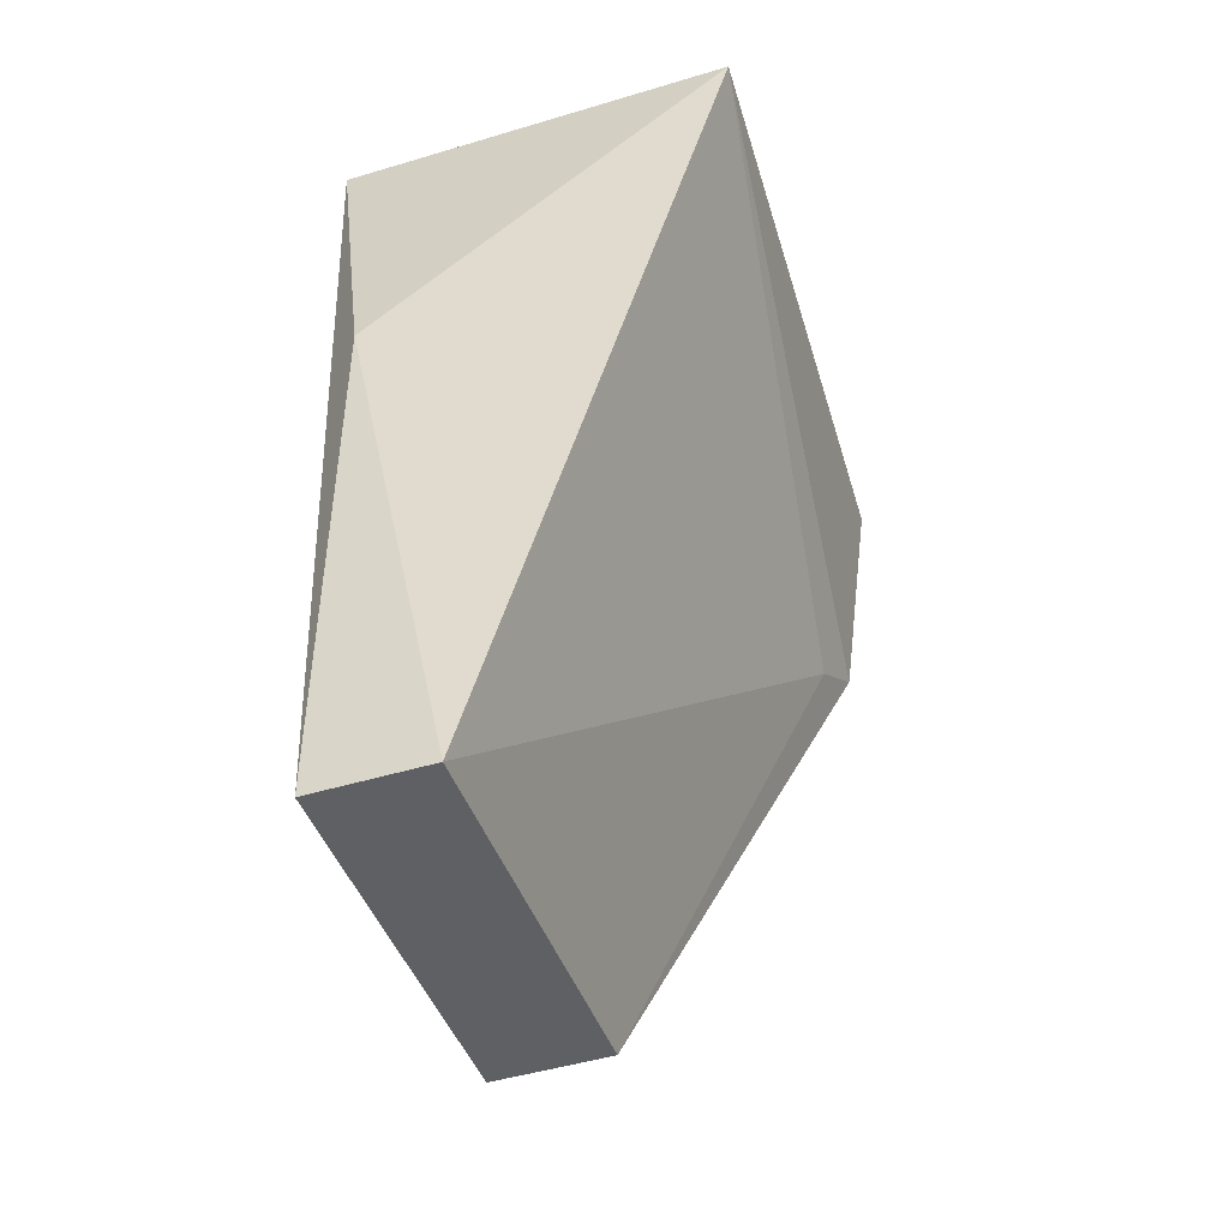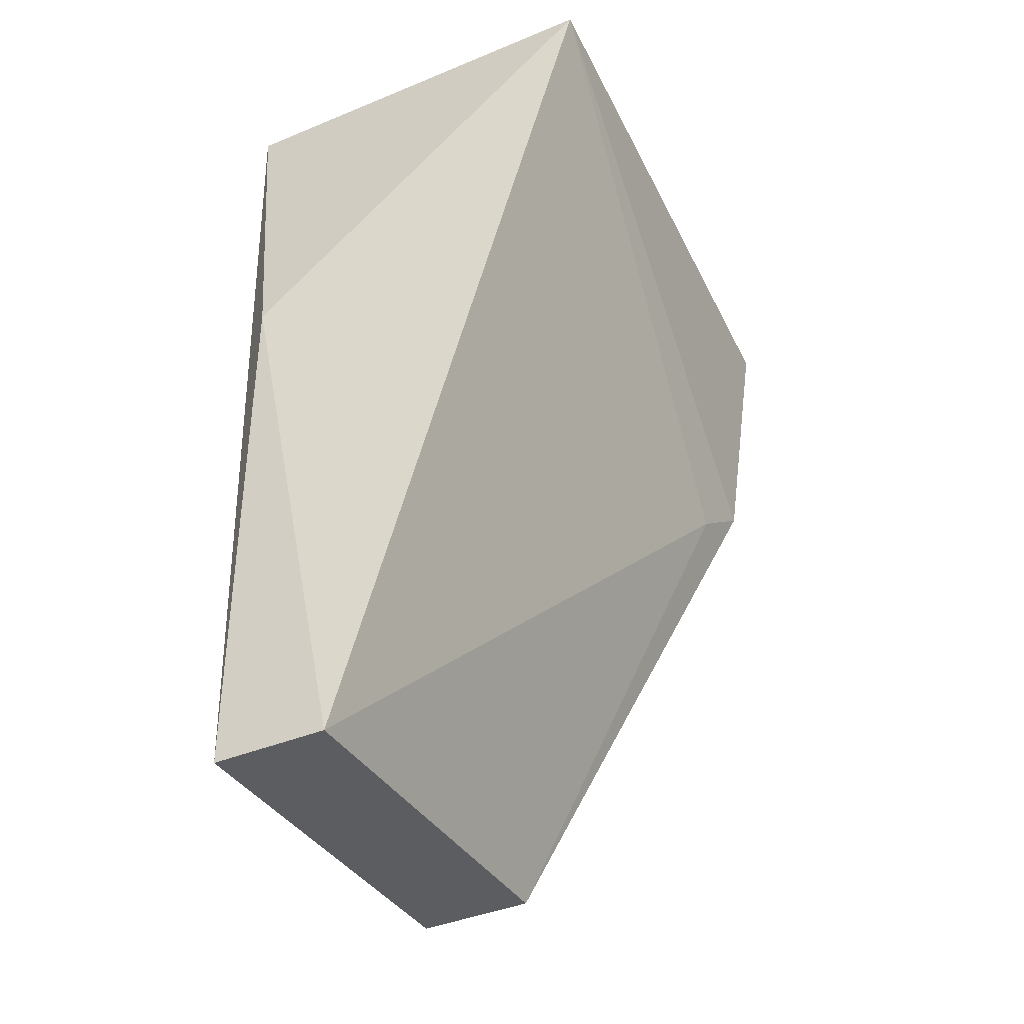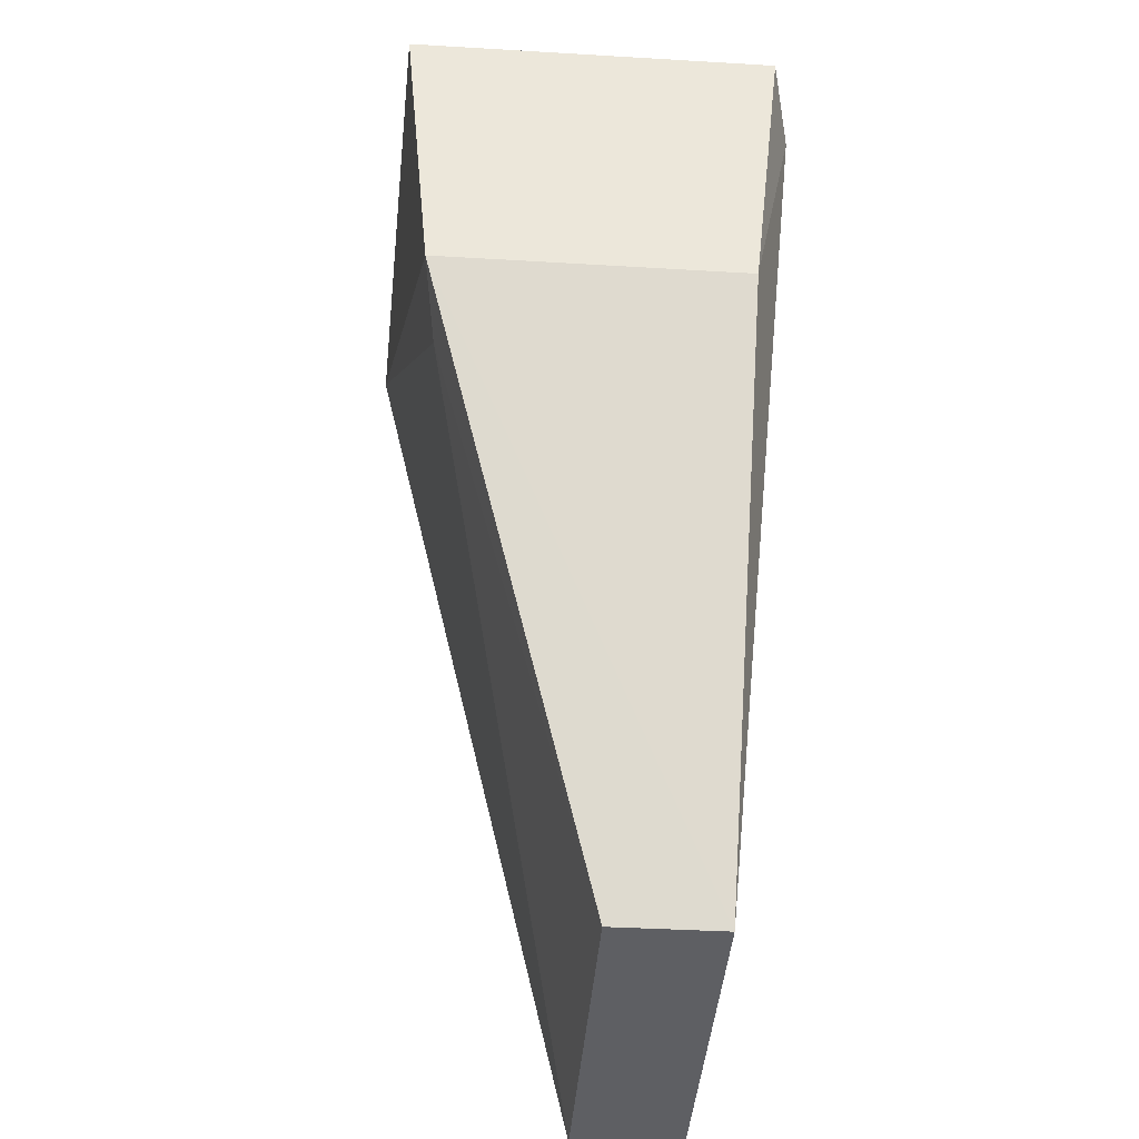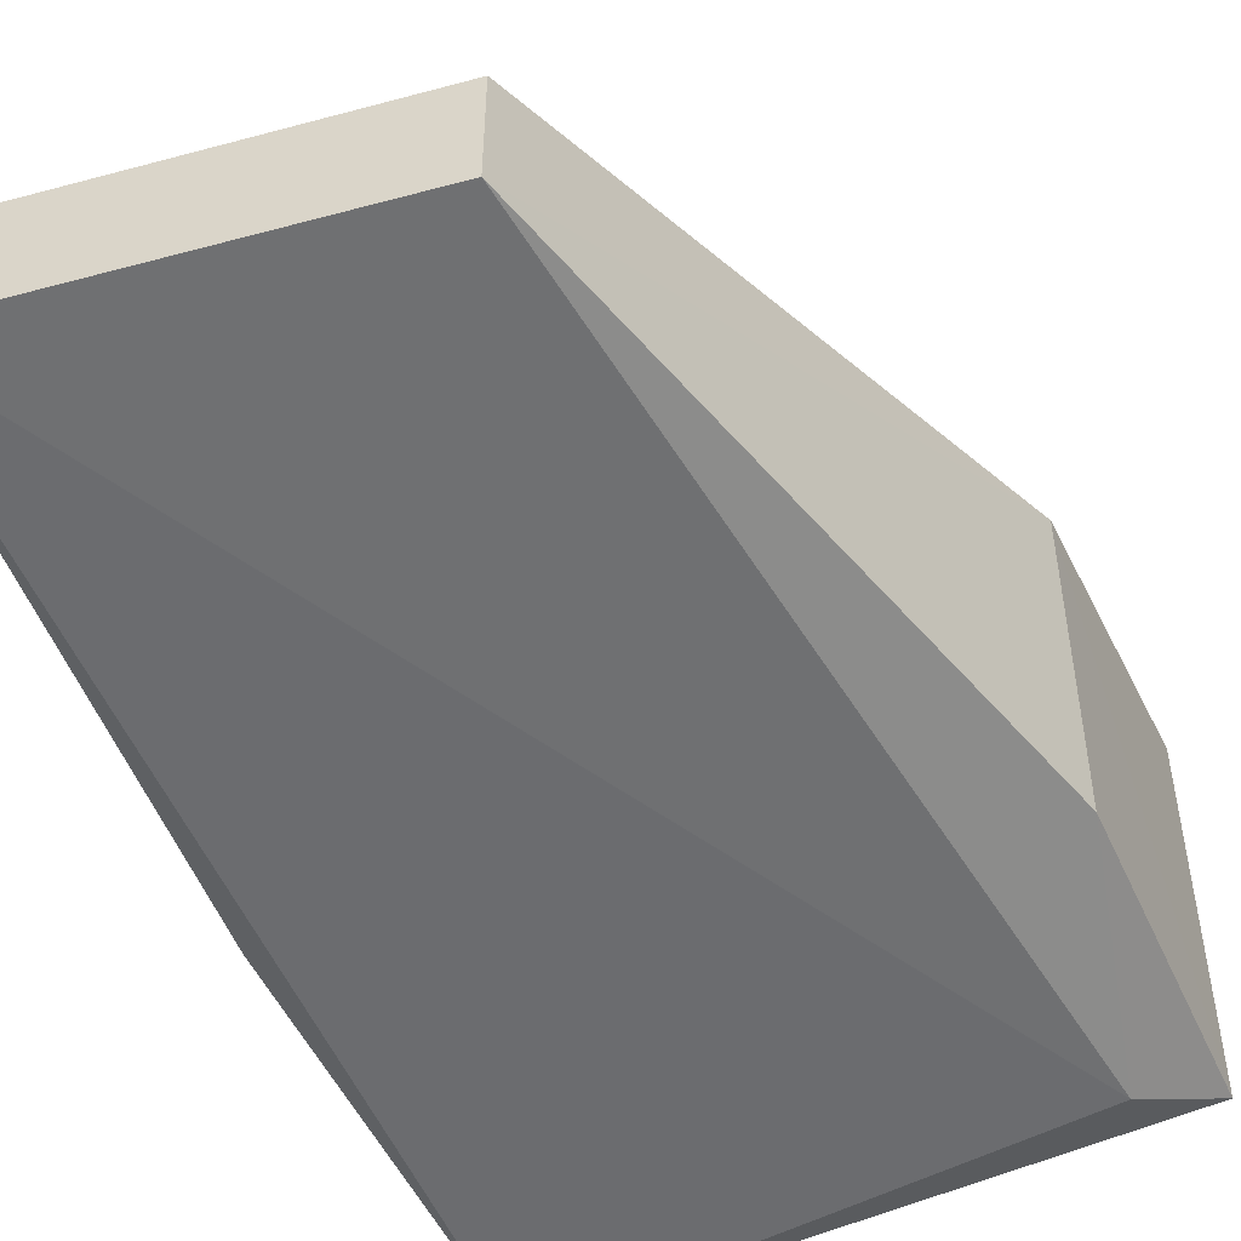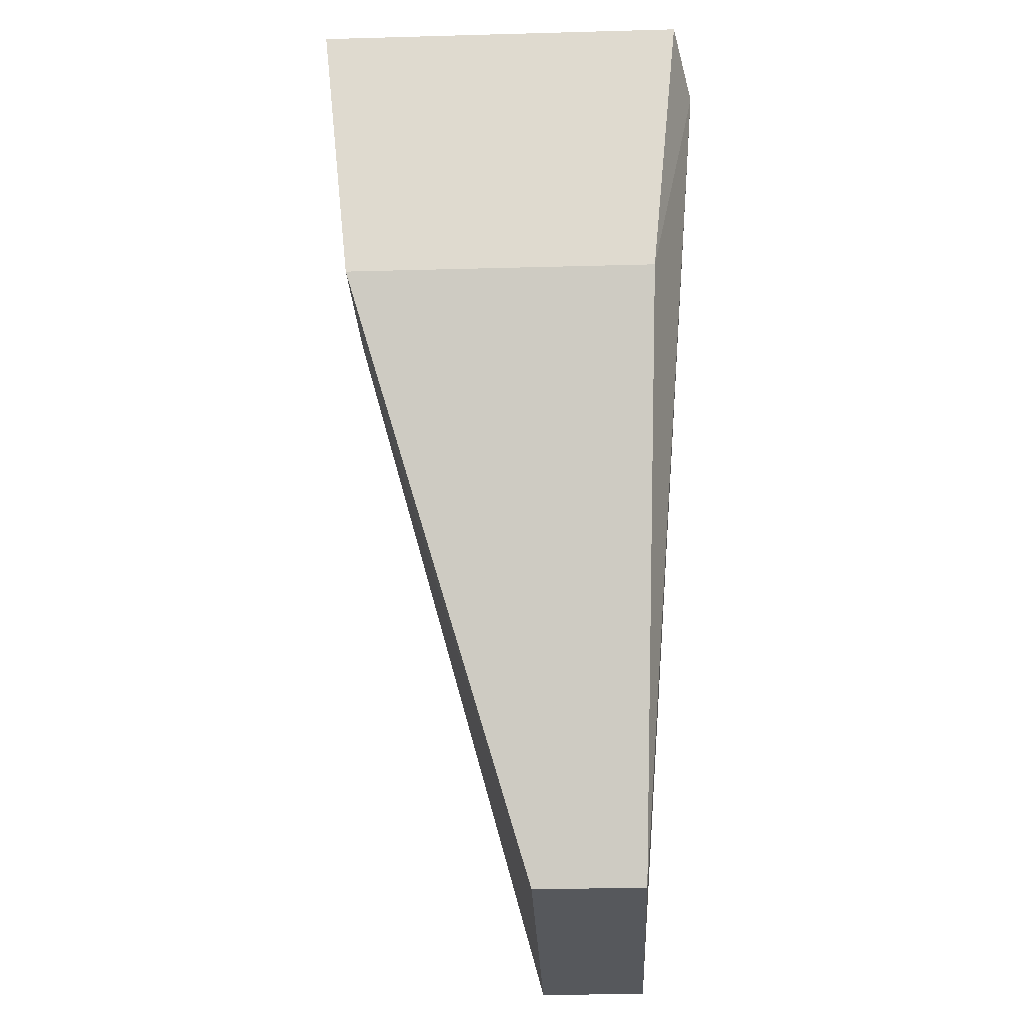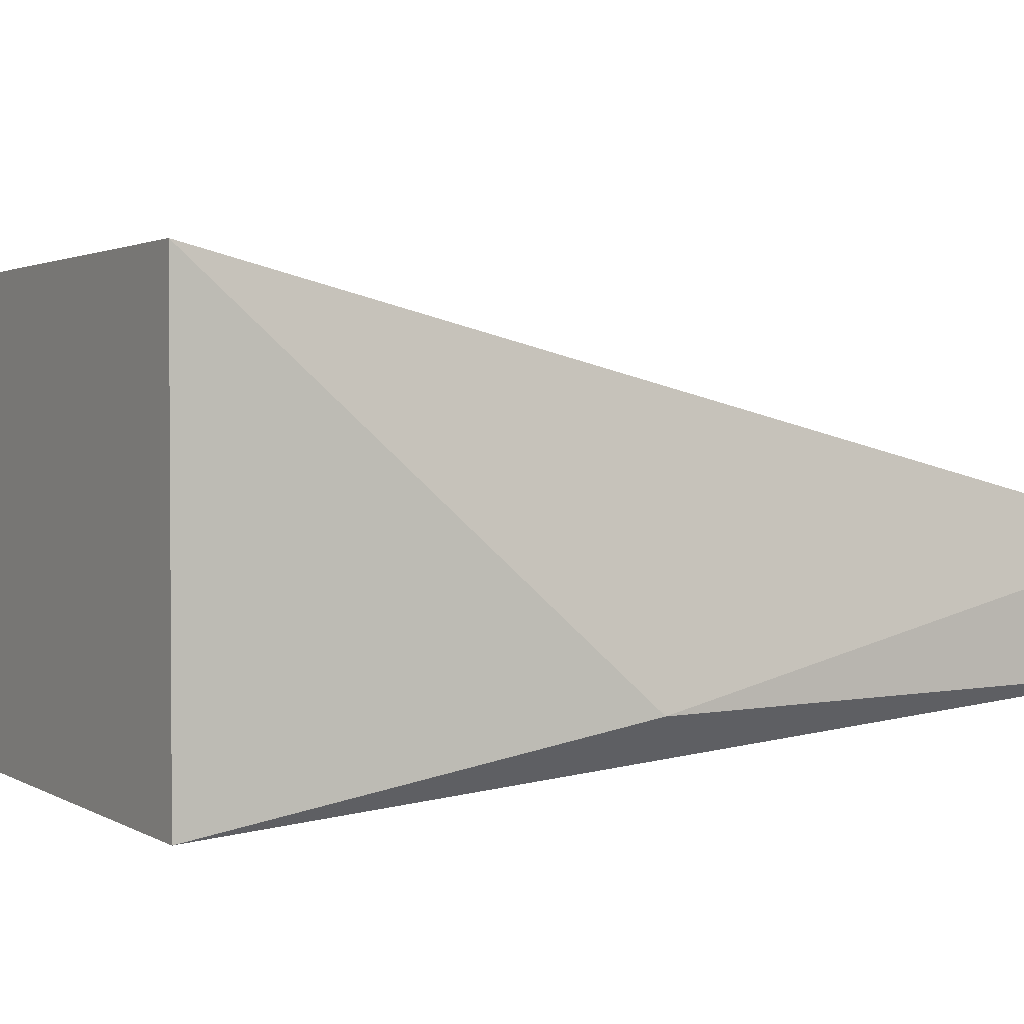
<metadata>
{"format":"obj","ext":"obj","renderer":"f3d","projection":"perspective","resolution":1024,"background":"white","views":[{"elev":-47.4,"azim":-71.2,"up":"+Y"},{"elev":-39.7,"azim":-62.7,"up":"+Y"},{"elev":-38.4,"azim":85.7,"up":"+Y"},{"elev":-50.4,"azim":19.6,"up":"+Z"},{"elev":-25.2,"azim":92.5,"up":"+Y"},{"elev":2.5,"azim":-126.5,"up":"+Z"}]}
</metadata>
<code>
v 0.08222 0.05418 -0.0007101
v 0.09373 0.08596 -0.008019
v 0.09514 0.1008 0.01049
v 0.0647 0.1038 0.01152
v 0.0647 0.1038 -0.0105
v 0.0938 0.08592 0.009016
v 0.06128 0.05303 -0.006901
v 0.09511 0.1008 -0.009519
v 0.06128 0.05303 -0.0007101
v 0.08222 0.05418 -0.006901
v 0.06128 0.08333 -0.006901
v 0.09021 0.08327 0.008396
v 0.09158 0.09848 -0.0105
f 6 3 4
f 8 6 2
f 8 3 6
f 8 5 4
f 8 4 3
f 9 7 1
f 10 6 1
f 10 2 6
f 10 1 7
f 11 4 5
f 11 5 7
f 11 9 4
f 11 7 9
f 12 6 4
f 12 4 9
f 12 9 1
f 12 1 6
f 13 8 2
f 13 2 10
f 13 5 8
f 13 10 7
f 13 7 5

</code>
